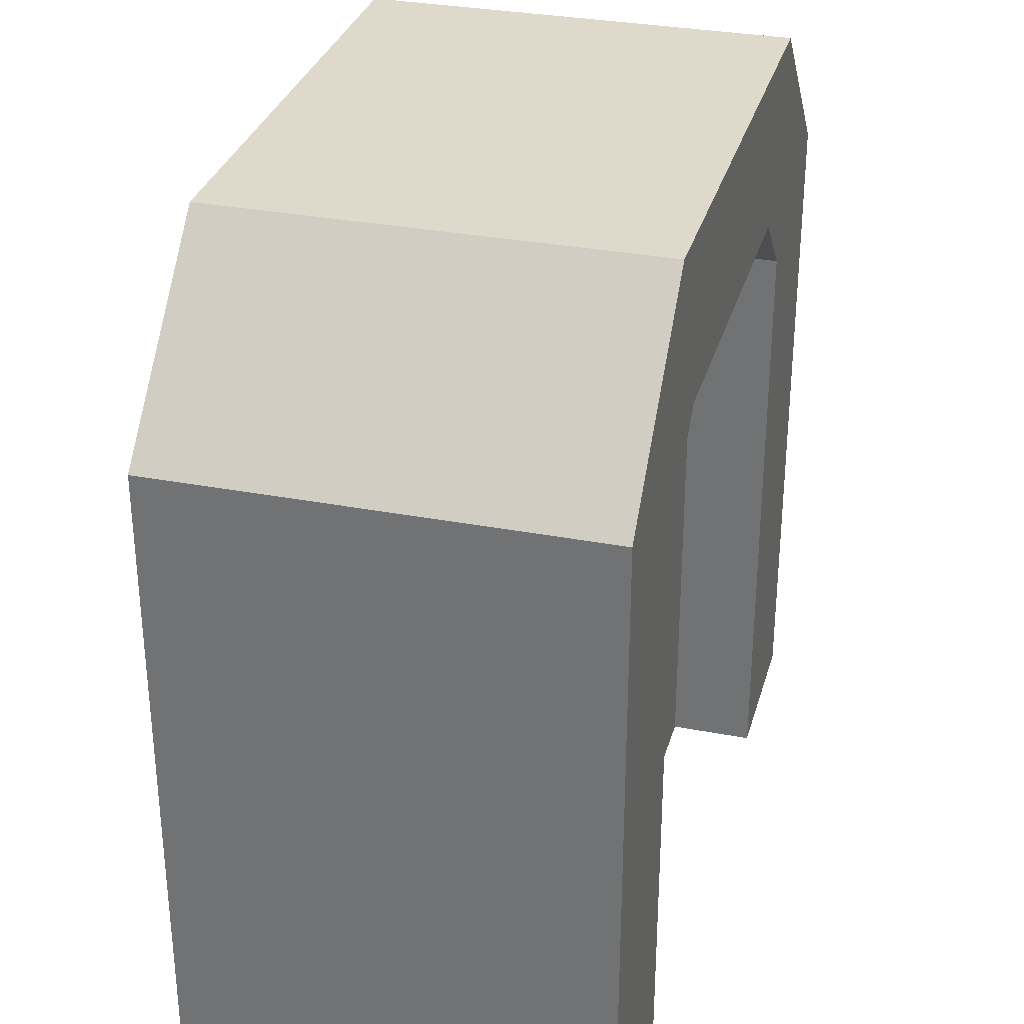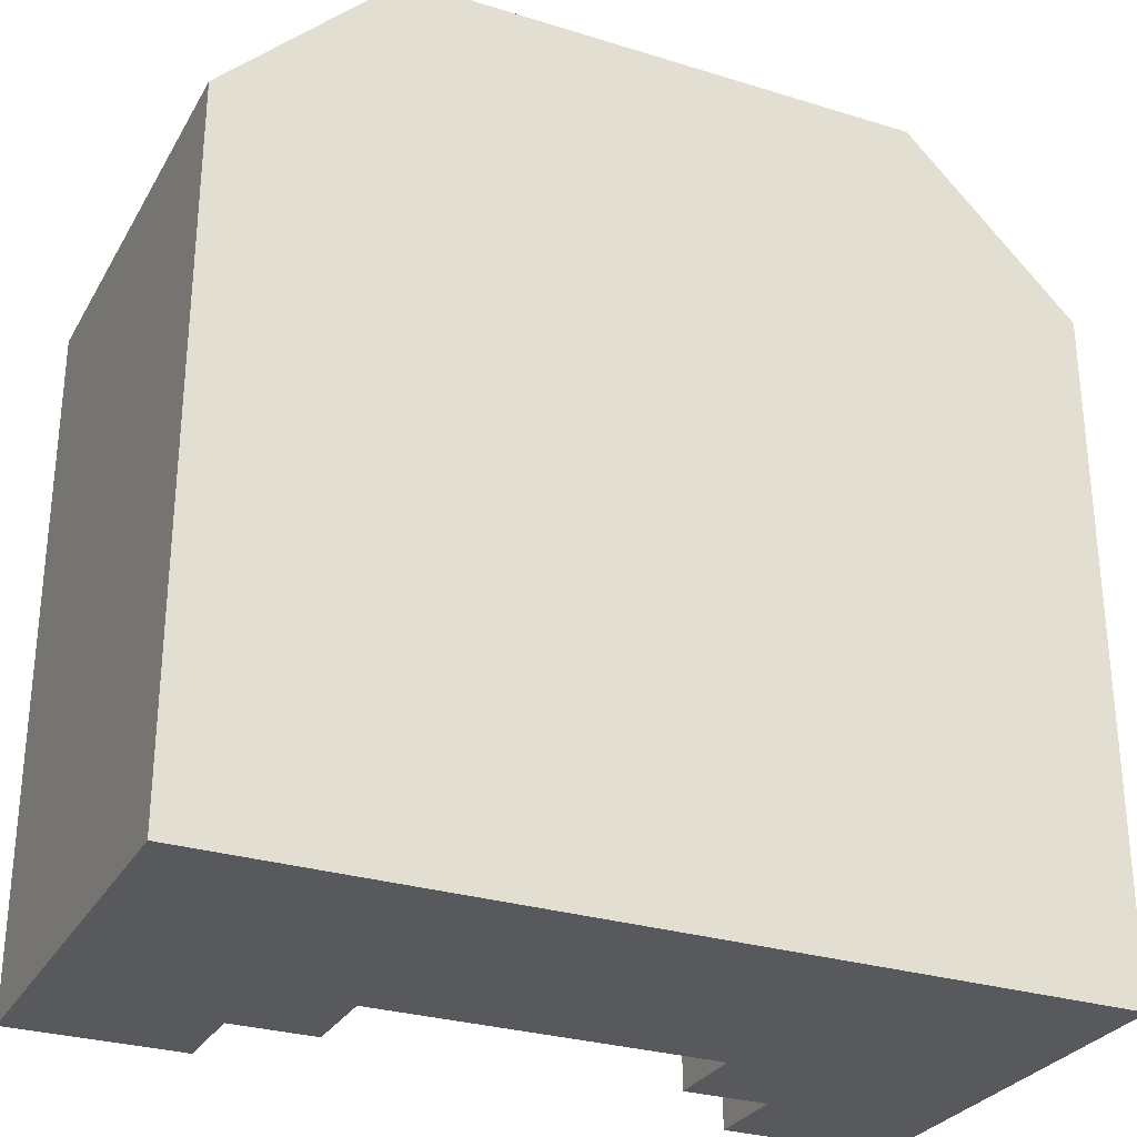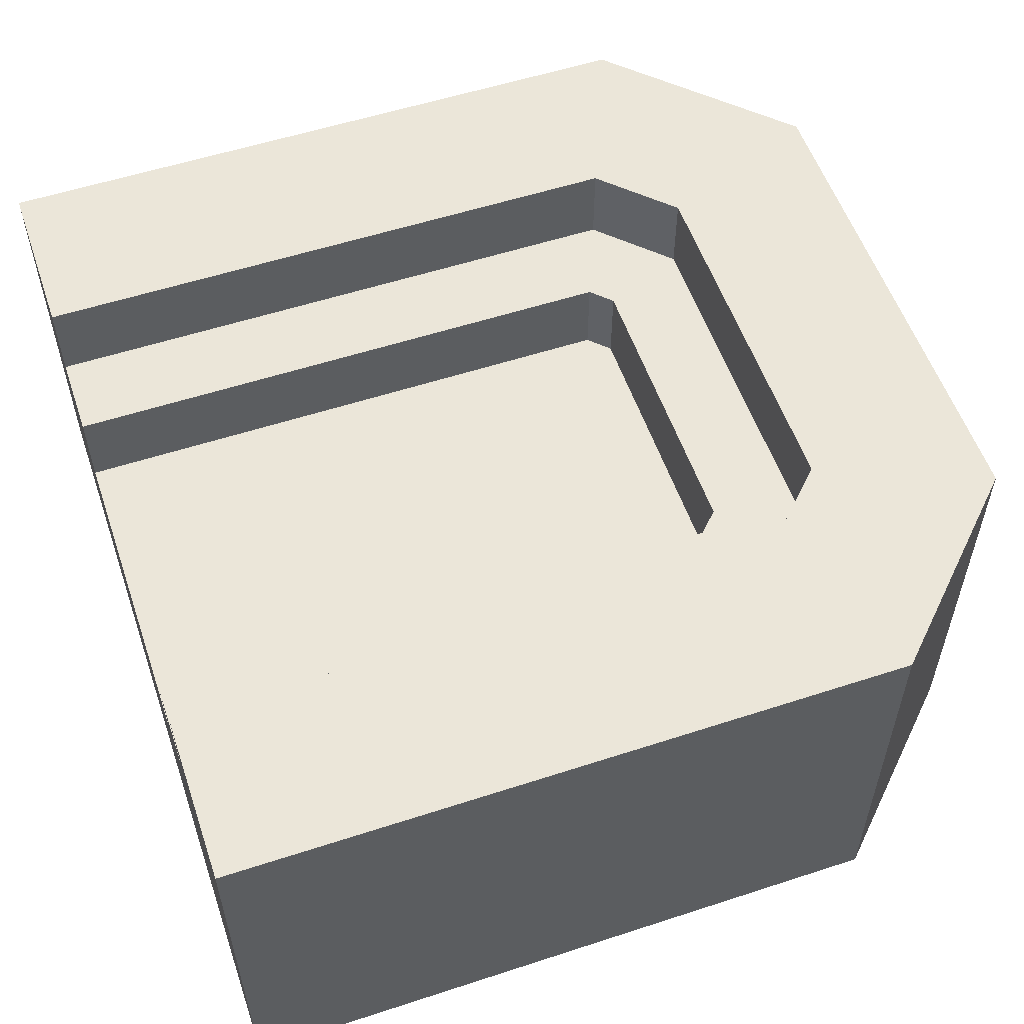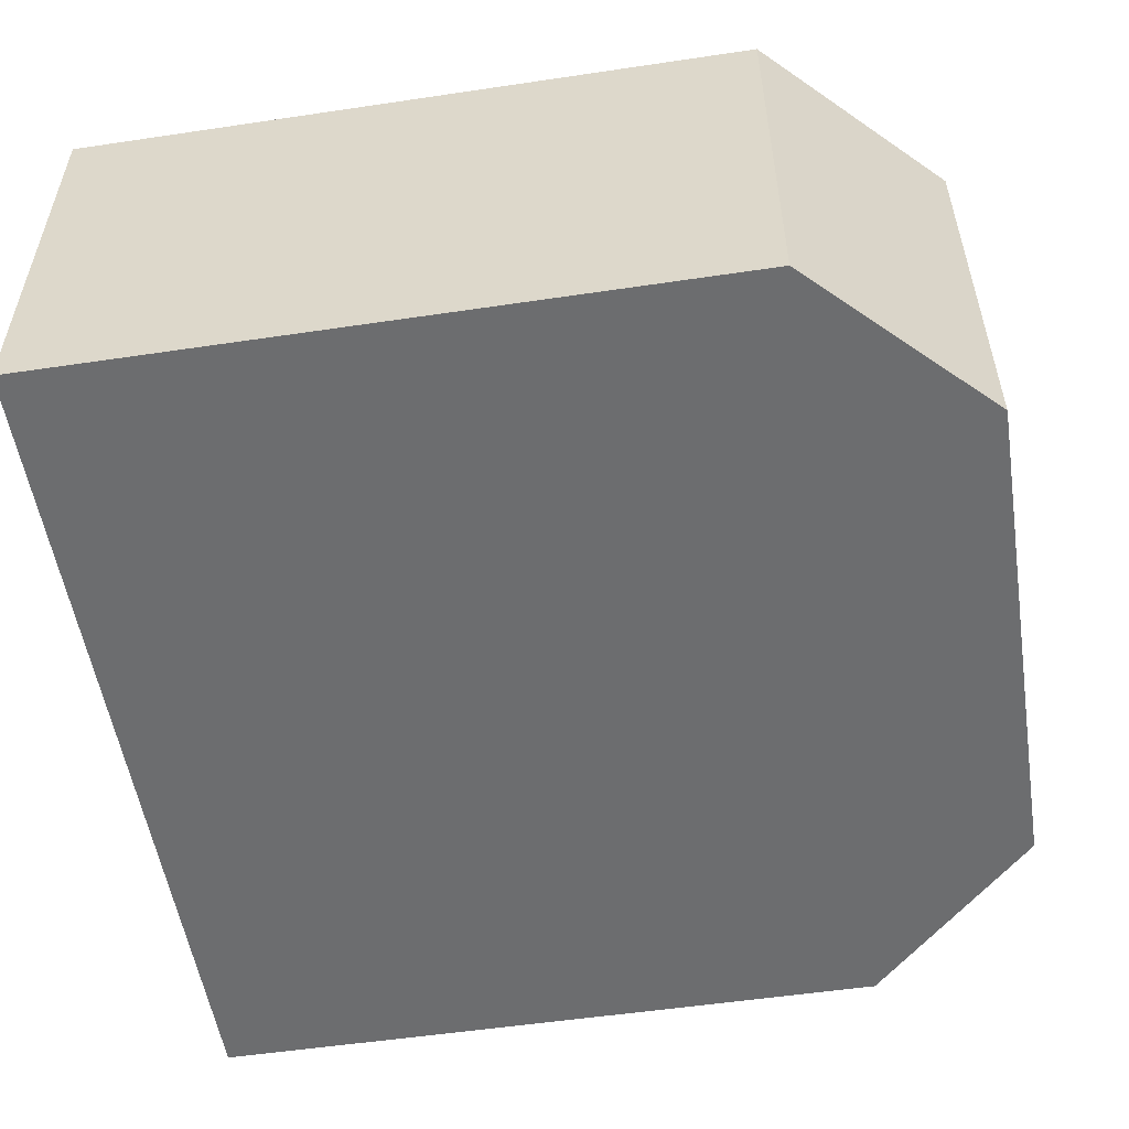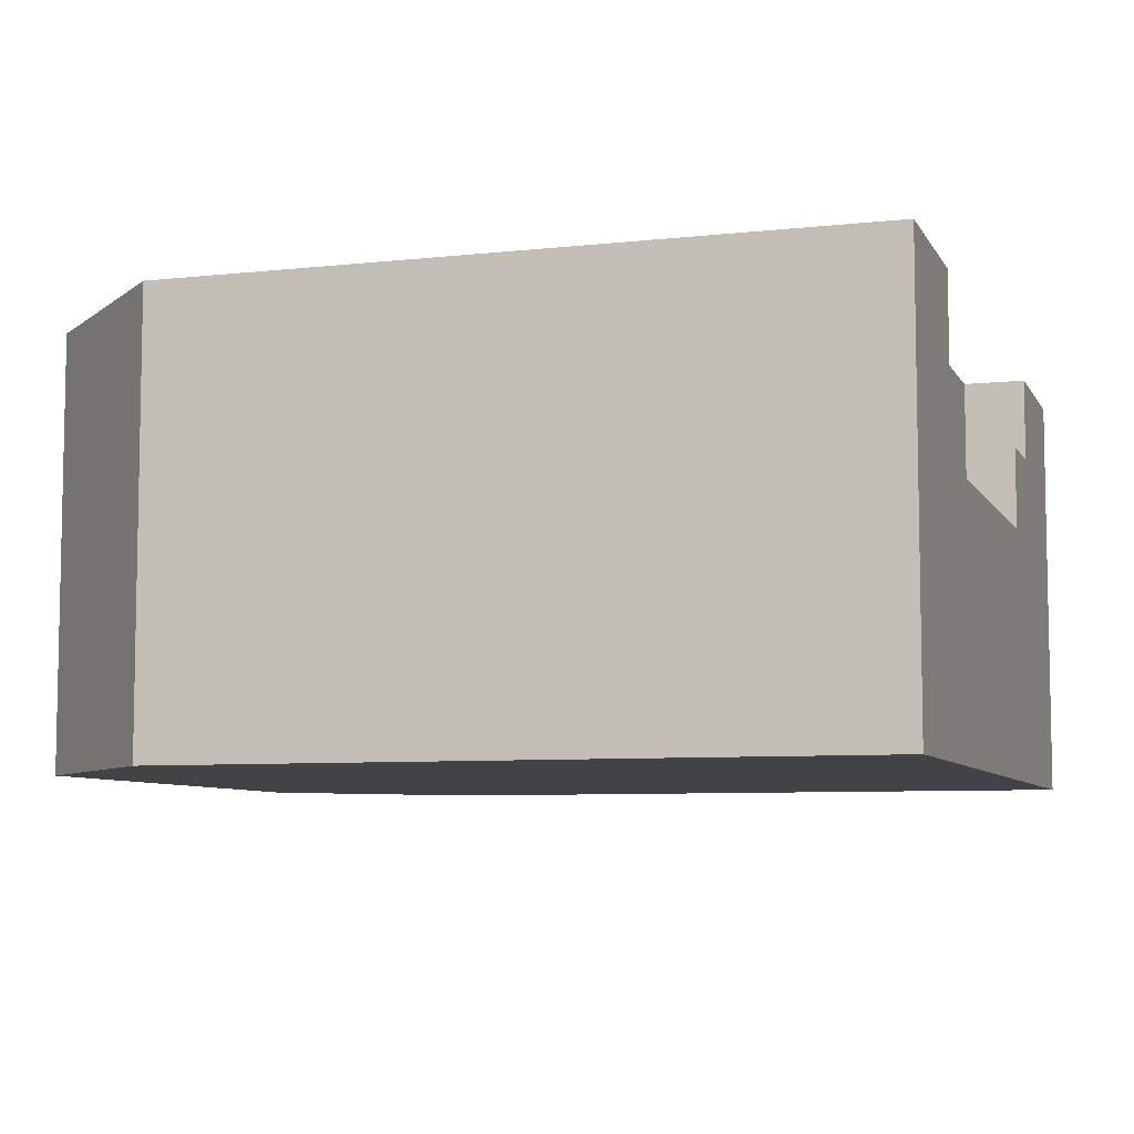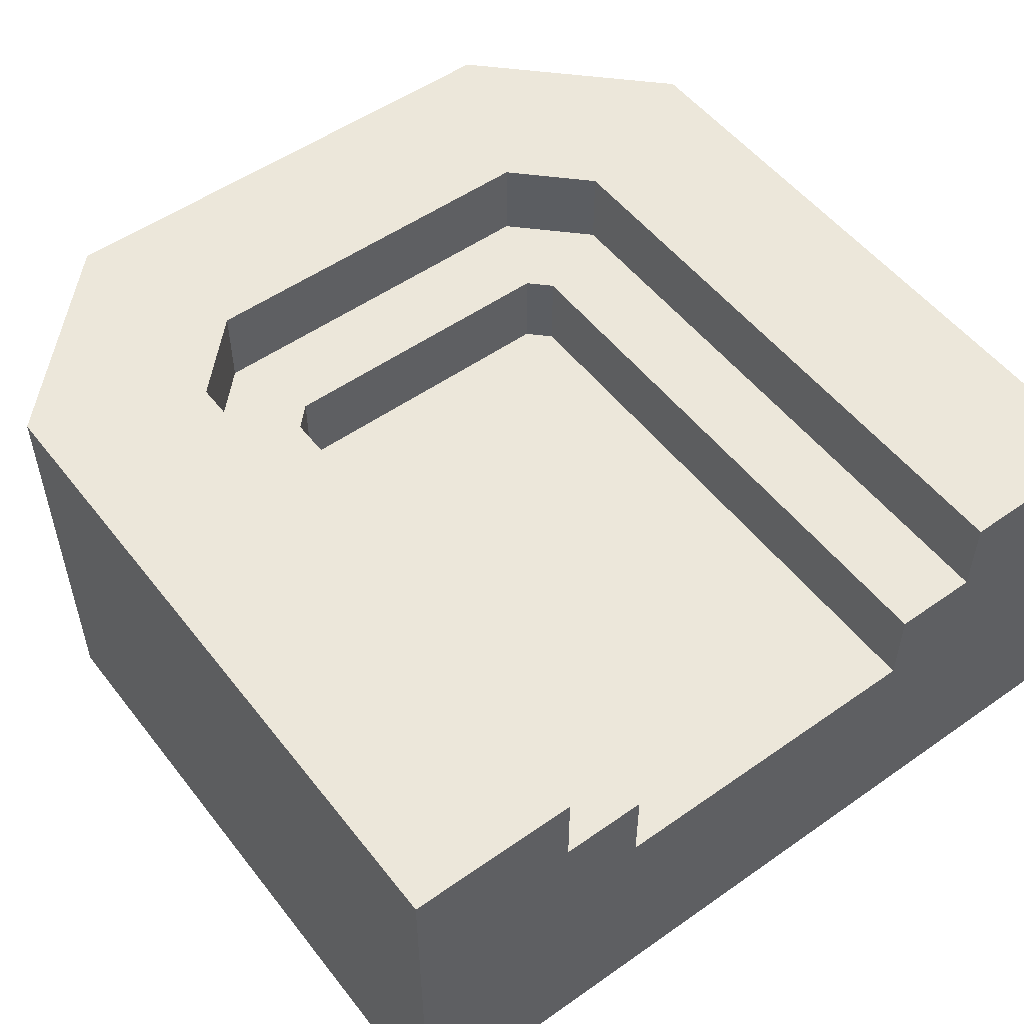
<metadata>
{"format":"obj","ext":"obj","renderer":"f3d","projection":"perspective","resolution":1024,"background":"white","views":[{"elev":31.7,"azim":-74.9,"up":"+Y"},{"elev":-29.0,"azim":155.3,"up":"+Y"},{"elev":55.8,"azim":71.1,"up":"+Z"},{"elev":-53.9,"azim":99.0,"up":"+Z"},{"elev":-7.1,"azim":-72.3,"up":"+Z"},{"elev":52.8,"azim":-37.0,"up":"+Z"}]}
</metadata>
<code>
o corridor_end
v 4 0.8 0
v 4 0 -4
v 4 0.8 -4
v 4 0 0
v 2.4 0 0
v 3.2 0.8 0
v 2.4 5.737 0
v 3.2 1.6 0
v 3.2 3.2 0
v 3.2 6.069 0
v 1.737 6.4 0
v 2.069 7.2 0
v -1.737 6.4 0
v -2.069 7.2 0
v -3.2 6.069 0
v -2.4 5.737 0
v -3.2 3.2 0
v -3.2 1.6 0
v -3.2 0.8 0
v -2.4 0 0
v -4 0 0
v -4 0.8 0
v -1.737 6.4 -0.8
v 1.737 6.4 -0.8
v -2.4 5.737 -0.8
v -1.6 5.406 -0.8
v -1.6 0 -1.6
v -1.6 5.406 -1.6
v -1.6 0 -0.8
v -1.406 5.6 -1.6
v -1.406 5.6 -0.8
v 1.406 5.6 -0.8
v 1.406 5.6 -1.6
v 1.6 0 -0.8
v 1.6 5.406 -1.6
v 1.6 0 -1.6
v 1.6 5.406 -0.8
v -2.4 8 -4
v -1.6 8 -0.8
v -1.6 8 -4
v -2.4 8 0
v 1.6 8 -0.8
v 2.4 8 0
v 1.6 8 -4
v 2.4 8 -4
v -4 0.8 -4
v -4 0 -4
v 2.4 0 -0.8
v -2.4 0 -0.8
v -4 6.4 0
v -4 6.4 -4
v 4 6.4 -4
v 4 6.4 0
v 2.4 5.737 -0.8
v 4 3.2 -4
v 4 3.2 0
v -4 1.6 0
v -4 3.2 -4
v 4 1.6 0
v -4 3.2 0
v -4 1.6 -4
v 4 1.6 -4
f 1 2 3
f 2 1 4
f 1 5 4
f 5 1 6
f 6 7 5
f 7 6 8
f 7 8 9
f 7 9 10
f 7 10 11
f 11 10 12
f 11 12 13
f 14 13 12
f 15 13 14
f 15 16 13
f 17 16 15
f 18 16 17
f 19 16 18
f 19 20 16
f 20 19 21
f 21 19 22
f 11 23 24
f 23 11 13
f 13 25 23
f 25 13 16
f 26 27 28
f 27 26 29
f 30 26 28
f 26 30 31
f 32 30 33
f 30 32 31
f 34 35 36
f 35 34 37
f 37 33 35
f 33 37 32
f 38 39 40
f 41 39 38
f 41 42 39
f 43 42 41
f 43 44 42
f 44 43 45
f 21 46 47
f 46 21 22
f 5 48 4
f 36 4 48
f 34 36 48
f 36 2 4
f 2 36 47
f 47 36 27
f 47 27 29
f 47 29 49
f 47 49 20
f 47 20 21
f 50 38 51
f 38 50 41
f 43 52 45
f 52 43 53
f 5 54 48
f 54 5 7
f 7 24 54
f 24 7 11
f 46 2 47
f 2 46 3
f 16 49 25
f 49 16 20
f 53 55 52
f 55 53 56
f 19 57 22
f 57 19 18
f 54 34 48
f 34 54 37
f 37 54 32
f 32 54 31
f 25 31 54
f 25 26 31
f 25 29 26
f 29 25 49
f 25 54 24
f 25 24 23
f 51 55 58
f 55 51 52
f 52 51 38
f 52 38 45
f 45 38 40
f 45 40 44
f 1 8 6
f 8 1 59
f 40 42 44
f 42 40 39
f 53 9 56
f 9 53 10
f 10 53 12
f 12 53 43
f 12 43 14
f 41 14 43
f 50 14 41
f 50 15 14
f 60 15 50
f 15 60 17
f 22 61 46
f 61 22 57
f 60 51 58
f 51 60 50
f 61 3 46
f 3 61 62
f 59 3 62
f 3 59 1
f 57 58 61
f 58 57 60
f 58 62 61
f 62 58 55
f 18 60 57
f 60 18 17
f 56 8 59
f 8 56 9
f 56 62 55
f 62 56 59
f 35 27 36
f 27 35 28
f 28 35 33
f 28 33 30

</code>
